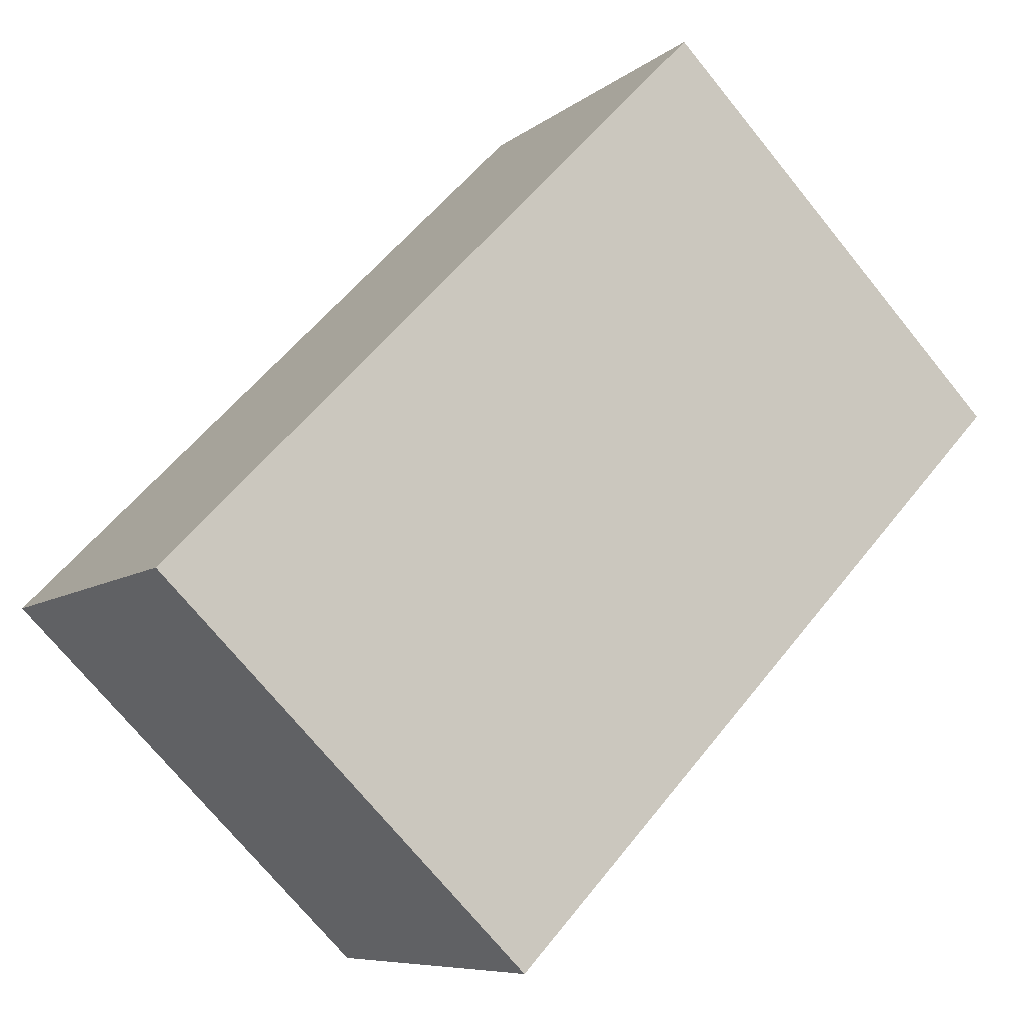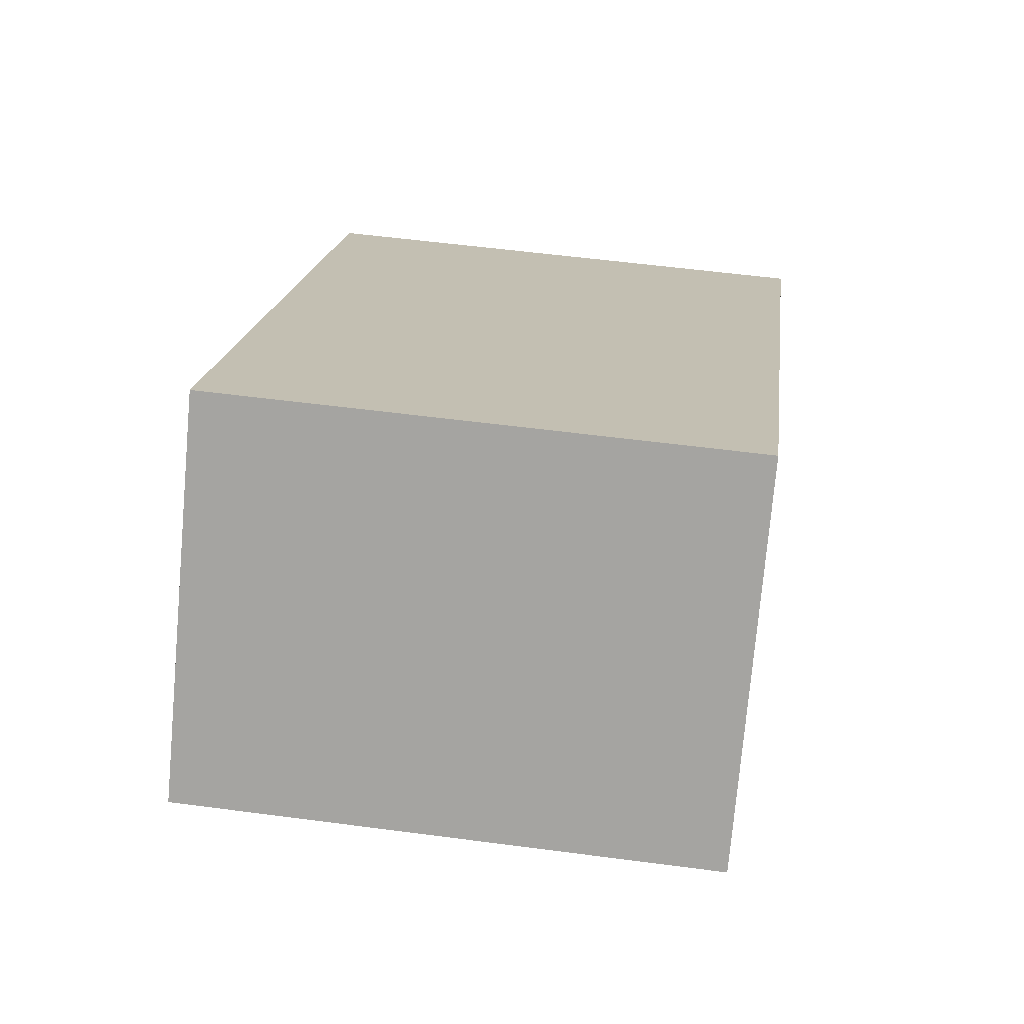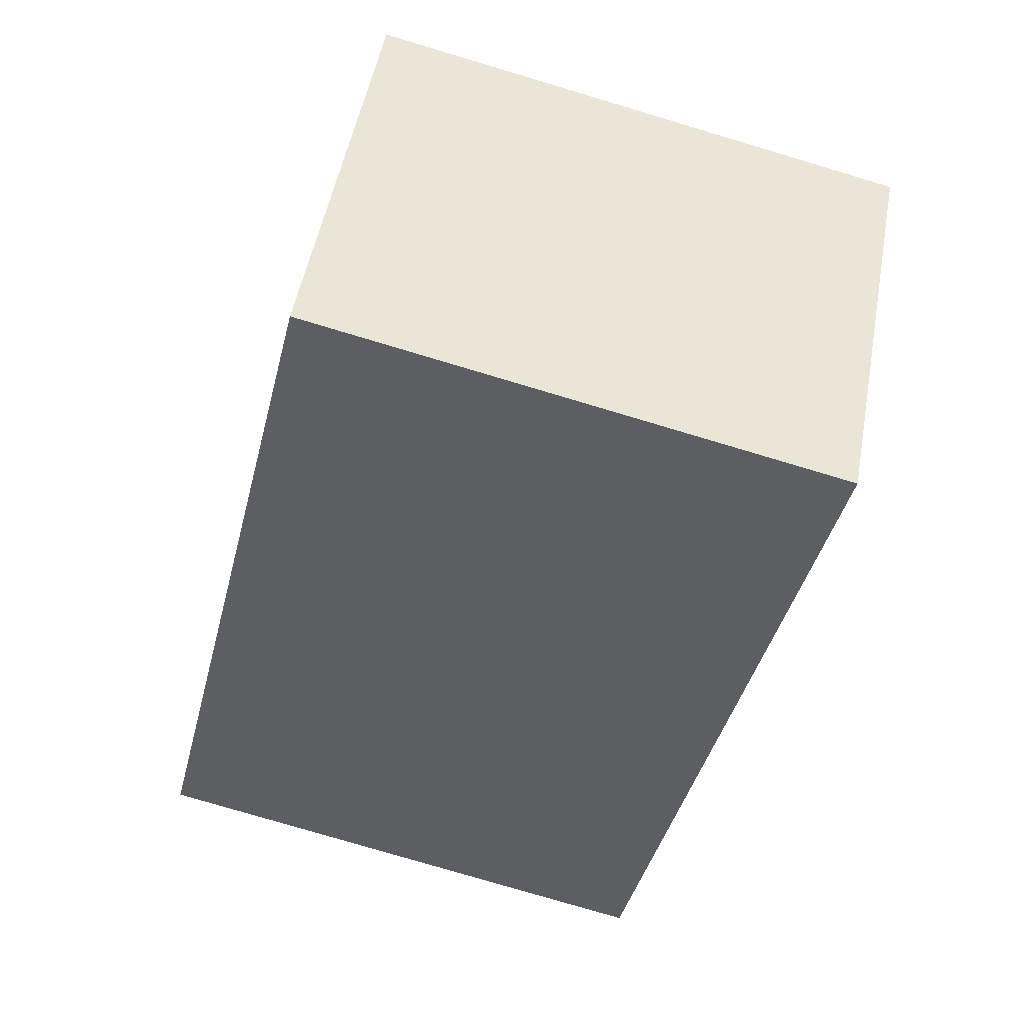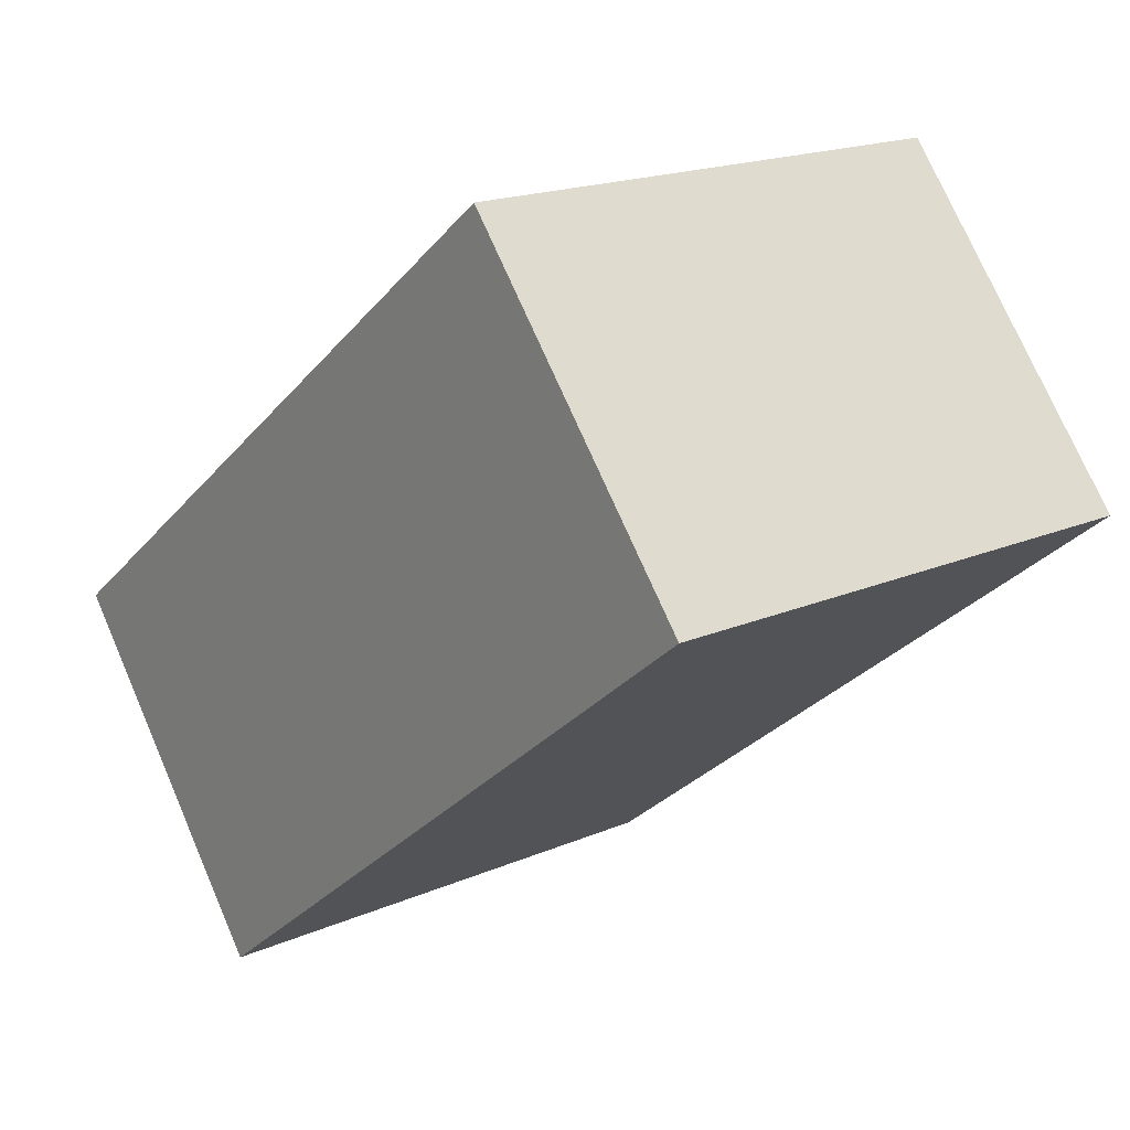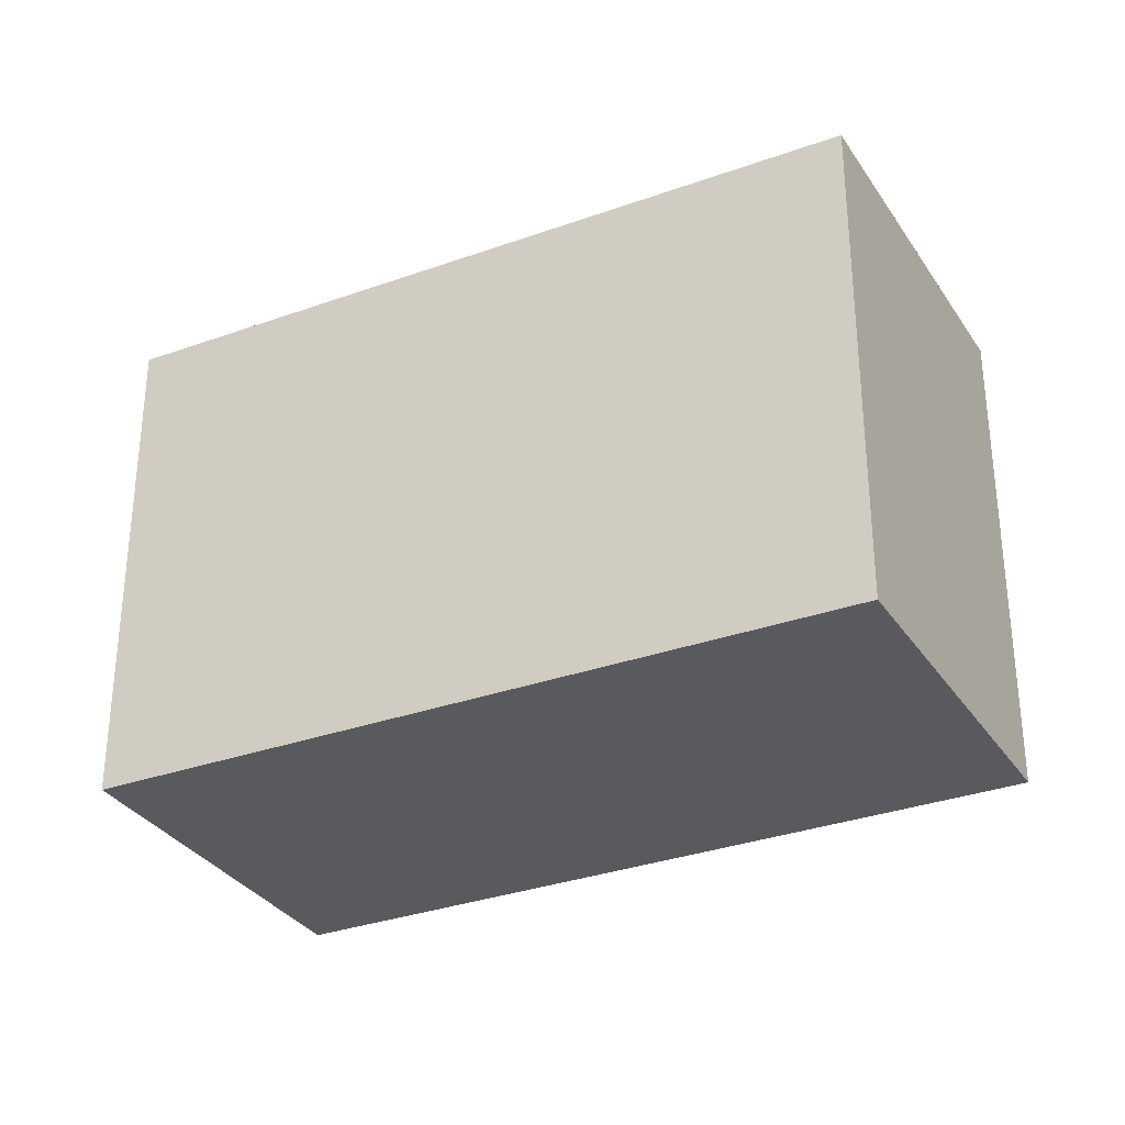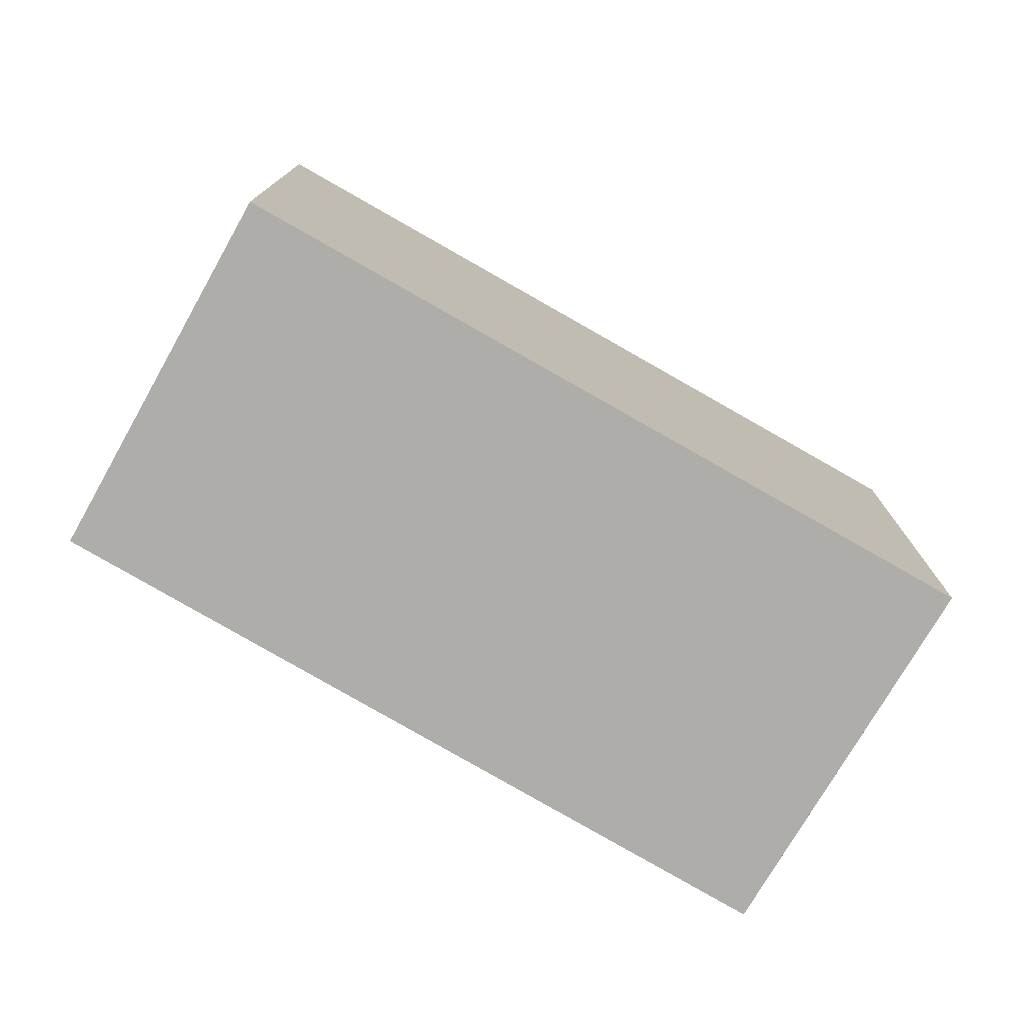
<metadata>
{"format":"obj","ext":"obj","renderer":"f3d","projection":"perspective","resolution":1024,"background":"white","views":[{"elev":-72.3,"azim":39.1,"up":"+Z"},{"elev":54.7,"azim":98.0,"up":"+Z"},{"elev":-77.8,"azim":-106.6,"up":"+Z"},{"elev":18.0,"azim":49.7,"up":"+Z"},{"elev":-31.6,"azim":-11.0,"up":"+Y"},{"elev":-77.1,"azim":111.8,"up":"+Y"}]}
</metadata>
<code>
v  6.289 5.142 4.89
v  0.571 5.142 -0.742
v  0 5.142 3.149e-16
v  2.43 5.142 -3.159
v  8.737 5.142 1.864
v  6.833 5.142 4.218
v  2.43 1.934e-16 -3.159
v  0 0 0
v  0.571 4.543e-17 -0.742
v  6.289 -2.994e-16 4.89
v  8.737 -1.141e-16 1.864
v  6.833 -2.583e-16 4.218
g defaultobject
f 1 2 3
f 2 1 4
f 4 1 5
f 5 1 6
f 7 2 4
f 2 7 3
f 3 7 8
f 8 7 9
f 8 1 3
f 1 8 10
f 10 6 1
f 6 10 5
f 5 10 11
f 11 10 12
f 11 4 5
f 4 11 7
f 9 10 8
f 10 9 7
f 10 7 11
f 10 11 12

</code>
